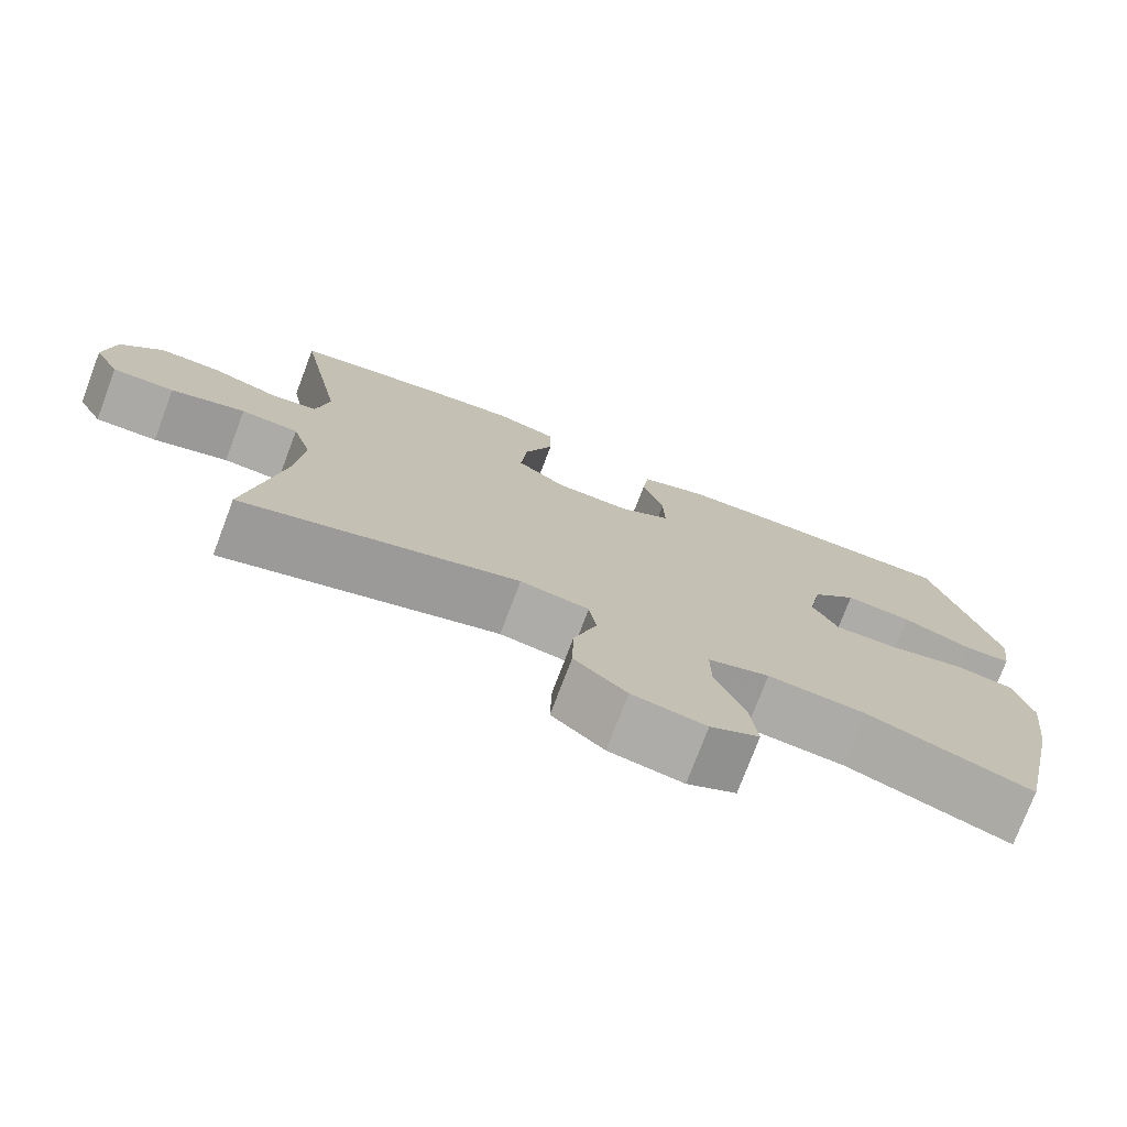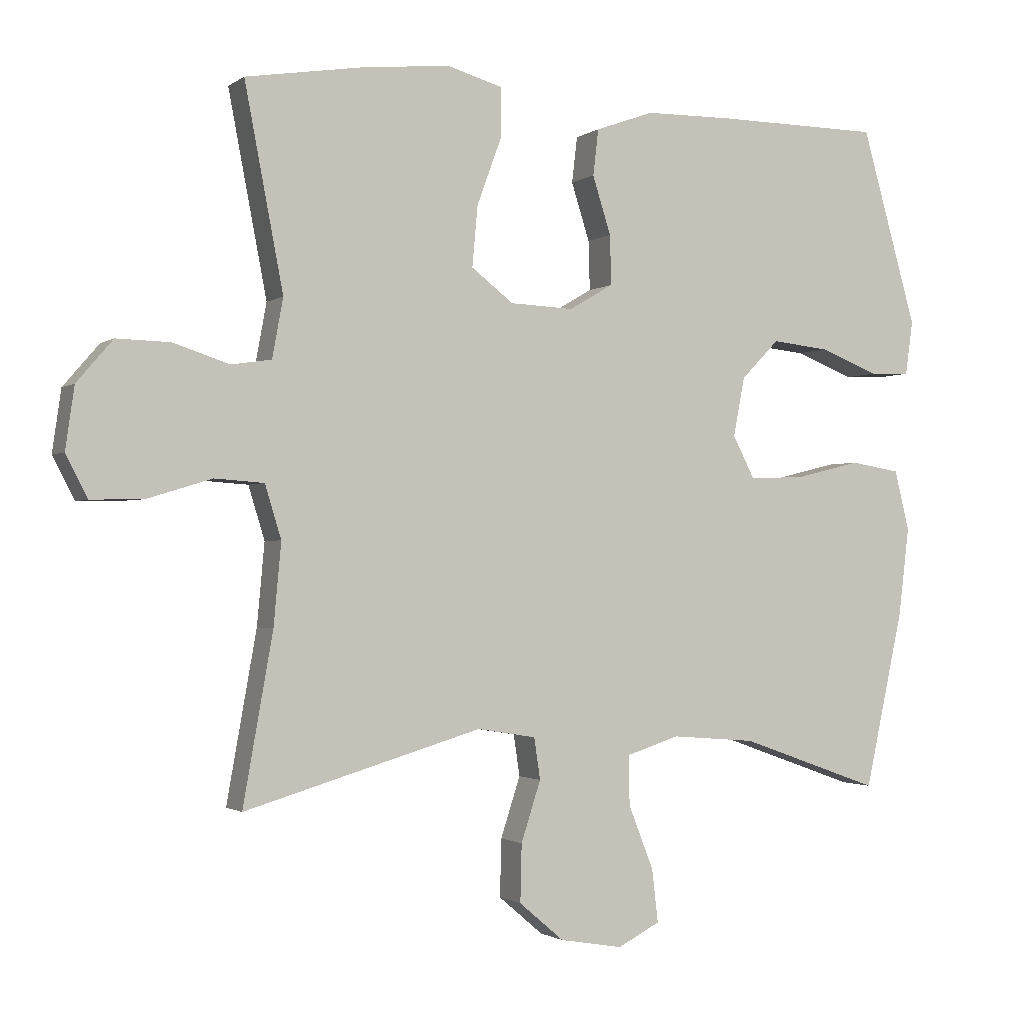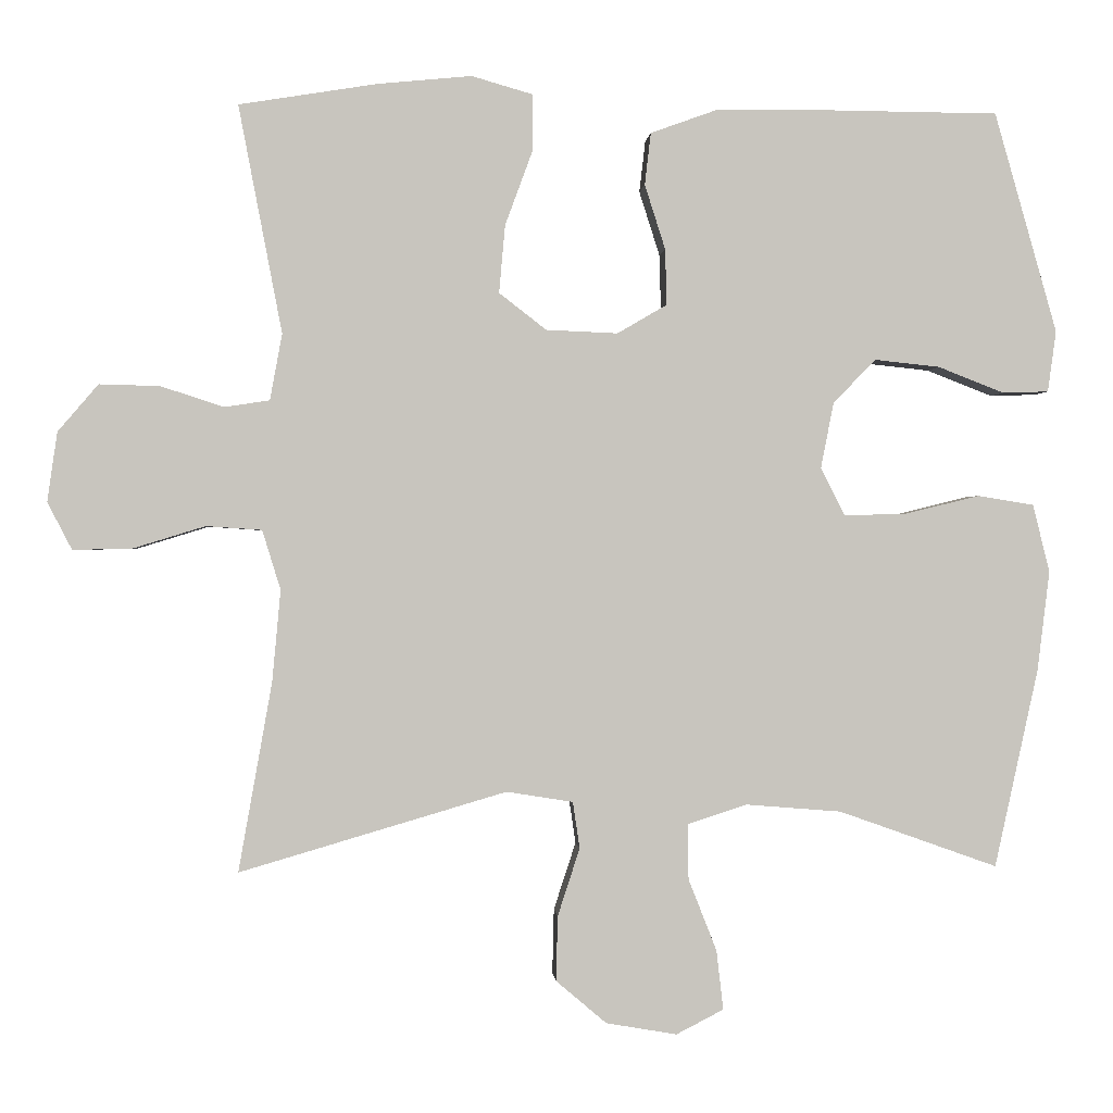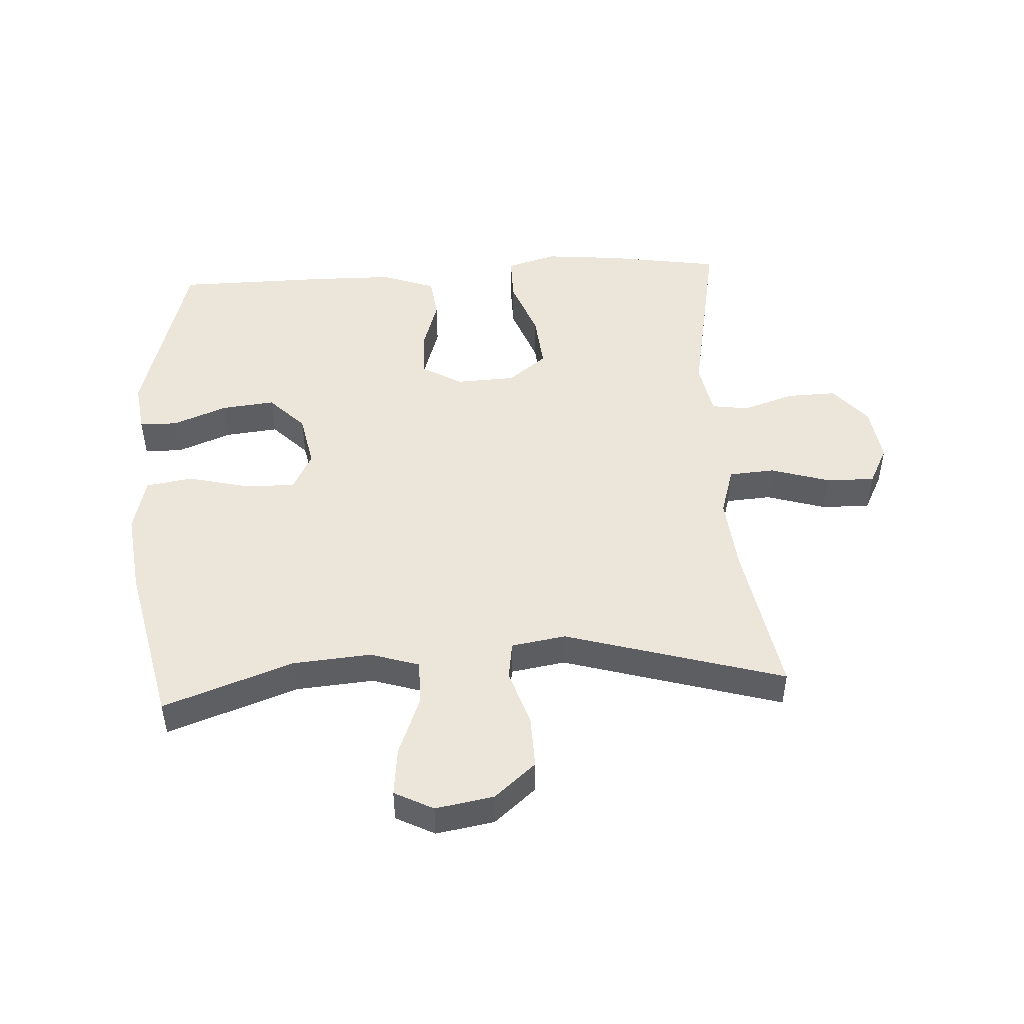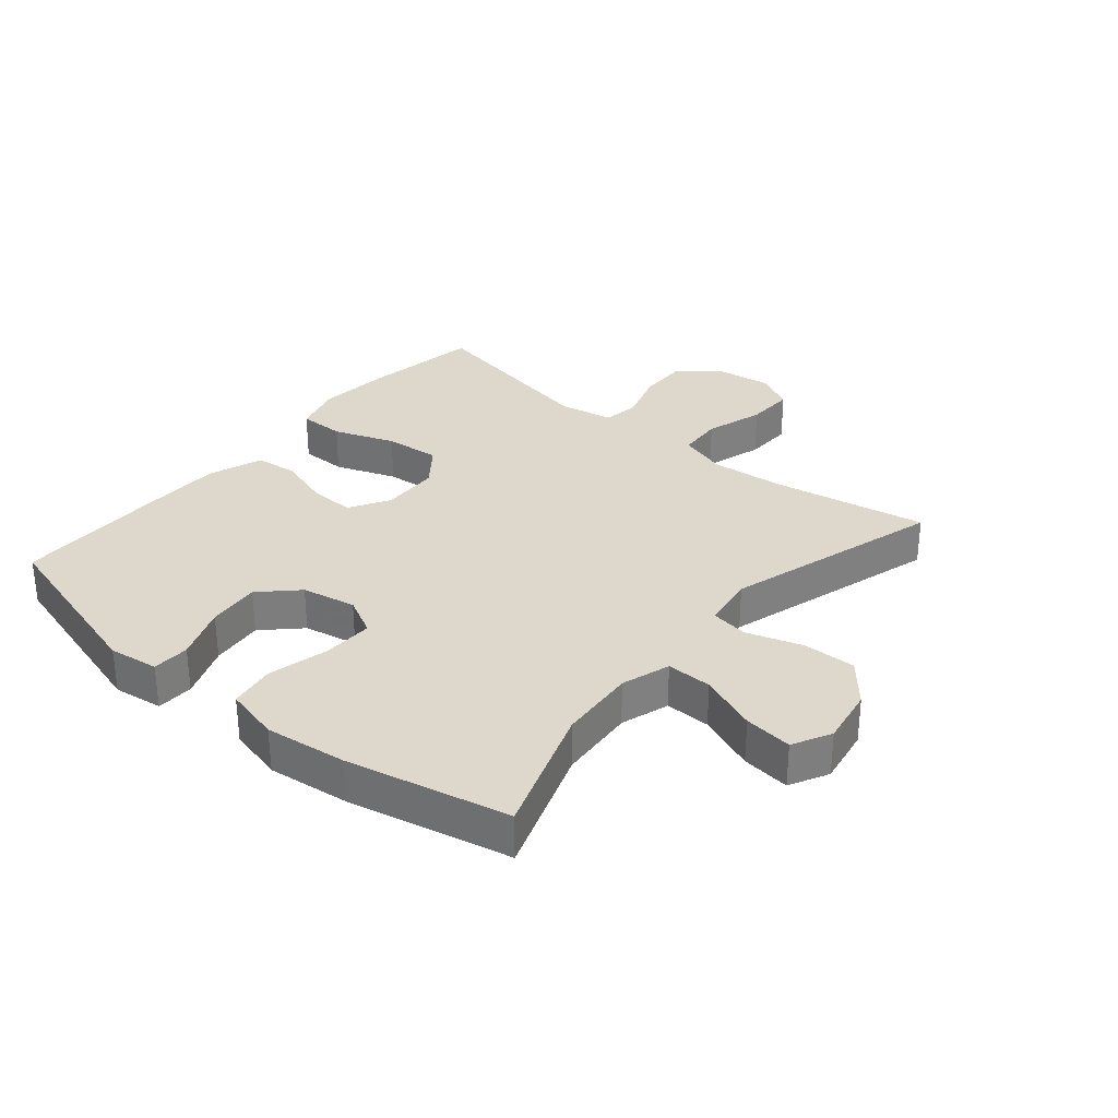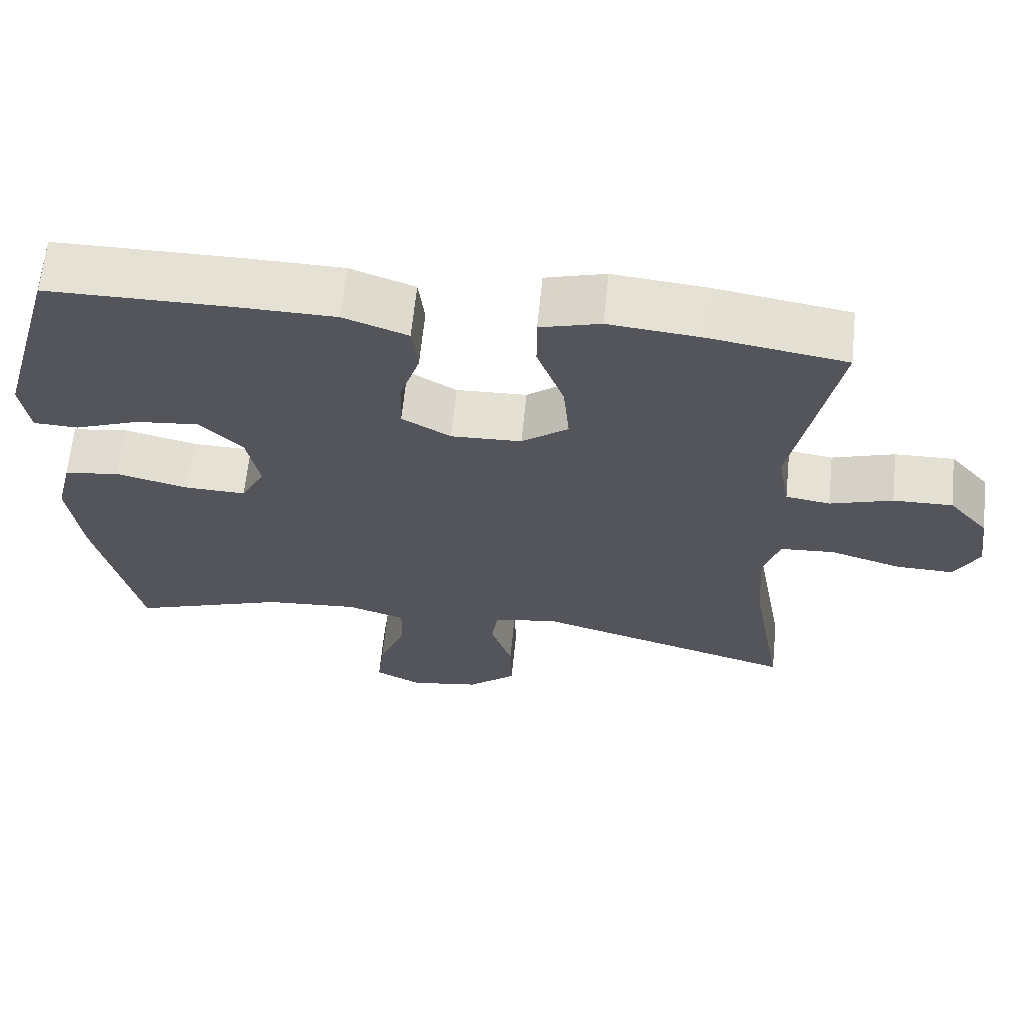
<metadata>
{"format":"obj","ext":"obj","renderer":"f3d","projection":"perspective","resolution":1024,"background":"white","views":[{"elev":-75.7,"azim":-20.7,"up":"+Z"},{"elev":-1.5,"azim":-24.7,"up":"+Z"},{"elev":-0.0,"azim":-4.1,"up":"+Z"},{"elev":48.2,"azim":176.6,"up":"+Y"},{"elev":31.3,"azim":130.0,"up":"+Y"},{"elev":64.8,"azim":-174.2,"up":"+Z"}]}
</metadata>
<code>
v -0.5 0.07 0.5
v -0.32 0.07 0.529
v -0.196 0.07 0.541
v -0.116 0.07 0.518
v -0.116 0.07 0.444
v -0.152 0.07 0.346
v -0.16 0.07 0.257
v -0.098 0.07 0.209
v -0.004 0.07 0.205
v 0.061 0.07 0.243
v 0.059 0.07 0.316
v 0.032 0.07 0.401
v 0.04 0.07 0.469
v 0.126 0.07 0.5
v 0.256 0.07 0.502
v 0.5 0.07 0.5
v 0.582 0.07 0.211
v 0.571 0.07 0.131
v 0.511 0.07 0.129
v 0.424 0.07 0.163
v 0.339 0.07 0.172
v 0.283 0.07 0.115
v 0.266 0.07 0.028
v 0.298 0.07 -0.034
v 0.379 0.07 -0.032
v 0.477 0.07 -0.008
v 0.551 0.07 -0.02
v 0.573 0.07 -0.109
v 0.557 0.07 -0.24
v 0.5 0.07 -0.5
v 0.292 0.07 -0.426
v 0.167 0.07 -0.416
v 0.089 0.07 -0.441
v 0.09 0.07 -0.514
v 0.127 0.07 -0.608
v 0.136 0.07 -0.686
v 0.074 0.07 -0.718
v -0.019 0.07 -0.702
v -0.085 0.07 -0.646
v -0.083 0.07 -0.561
v -0.054 0.07 -0.472
v -0.063 0.07 -0.411
v -0.15 0.07 -0.397
v -0.5 0.07 -0.5
v -0.456 0.07 -0.252
v -0.445 0.07 -0.132
v -0.469 0.07 -0.054
v -0.542 0.07 -0.049
v -0.636 0.07 -0.078
v -0.714 0.07 -0.08
v -0.746 0.07 -0.018
v -0.733 0.07 0.073
v -0.68 0.07 0.135
v -0.601 0.07 0.133
v -0.518 0.07 0.106
v -0.459 0.07 0.115
v -0.443 0.07 0.202
v -0.5 0 0.5
v -0.32 0 0.529
v -0.196 0 0.541
v -0.116 0 0.518
v -0.116 0 0.444
v -0.152 0 0.346
v -0.16 0 0.257
v -0.098 0 0.209
v -0.004 0 0.205
v 0.061 0 0.243
v 0.059 0 0.316
v 0.032 0 0.401
v 0.04 0 0.469
v 0.126 0 0.5
v 0.256 0 0.502
v 0.5 0 0.5
v 0.582 0 0.211
v 0.571 0 0.131
v 0.511 0 0.129
v 0.424 0 0.163
v 0.339 0 0.172
v 0.283 0 0.115
v 0.266 0 0.028
v 0.298 0 -0.034
v 0.379 0 -0.032
v 0.477 0 -0.008
v 0.551 0 -0.02
v 0.573 0 -0.109
v 0.557 0 -0.24
v 0.5 0 -0.5
v 0.292 0 -0.426
v 0.167 0 -0.416
v 0.089 0 -0.441
v 0.09 0 -0.514
v 0.127 0 -0.608
v 0.136 0 -0.686
v 0.074 0 -0.718
v -0.019 0 -0.702
v -0.085 0 -0.646
v -0.083 0 -0.561
v -0.054 0 -0.472
v -0.063 0 -0.411
v -0.15 0 -0.397
v -0.5 0 -0.5
v -0.456 0 -0.252
v -0.445 0 -0.132
v -0.469 0 -0.054
v -0.542 0 -0.049
v -0.636 0 -0.078
v -0.714 0 -0.08
v -0.746 0 -0.018
v -0.733 0 0.073
v -0.68 0 0.135
v -0.601 0 0.133
v -0.518 0 0.106
v -0.459 0 0.115
v -0.443 0 0.202
f 53 54 55
f 52 53 55
f 51 52 55
f 50 51 55
f 49 50 55
f 48 49 55
f 47 48 55 56
f 46 47 56 57
f 43 44 45
f 42 43 45 46
f 39 40 41
f 38 39 41
f 37 38 41
f 36 37 41
f 35 36 41
f 34 35 41
f 33 34 41 42
f 42 46 57
f 33 42 57
f 32 33 57
f 29 30 31
f 28 29 31
f 27 28 31
f 26 27 31
f 25 26 31
f 24 25 31 32
f 18 19 20
f 17 18 20
f 16 17 20
f 15 16 20
f 14 15 20
f 13 14 20
f 12 13 20
f 11 12 20
f 10 11 20 21
f 9 10 21 22
f 4 5 6
f 3 4 6
f 2 3 6
f 1 2 6
f 57 1 6
f 57 6 7
f 23 24 32 57
f 22 23 57
f 9 22 57
f 8 9 57
f 7 8 57
f 112 111 110
f 112 110 109
f 112 109 108
f 112 108 107
f 112 107 106
f 112 106 105
f 113 112 105 104
f 114 113 104 103
f 102 101 100
f 103 102 100 99
f 98 97 96
f 98 96 95
f 98 95 94
f 98 94 93
f 98 93 92
f 98 92 91
f 99 98 91 90
f 114 103 99
f 114 99 90
f 114 90 89
f 88 87 86
f 88 86 85
f 88 85 84
f 88 84 83
f 88 83 82
f 89 88 82 81
f 77 76 75
f 77 75 74
f 77 74 73
f 77 73 72
f 77 72 71
f 77 71 70
f 77 70 69
f 77 69 68
f 78 77 68 67
f 79 78 67 66
f 63 62 61
f 63 61 60
f 63 60 59
f 63 59 58
f 63 58 114
f 64 63 114
f 114 89 81 80
f 114 80 79
f 114 79 66
f 114 66 65
f 114 65 64
f 1 58 59 2
f 2 59 60 3
f 3 60 61 4
f 4 61 62 5
f 5 62 63 6
f 6 63 64 7
f 7 64 65 8
f 8 65 66 9
f 9 66 67 10
f 10 67 68 11
f 11 68 69 12
f 12 69 70 13
f 13 70 71 14
f 14 71 72 15
f 15 72 73 16
f 16 73 74 17
f 17 74 75 18
f 18 75 76 19
f 19 76 77 20
f 20 77 78 21
f 21 78 79 22
f 22 79 80 23
f 23 80 81 24
f 24 81 82 25
f 25 82 83 26
f 26 83 84 27
f 27 84 85 28
f 28 85 86 29
f 29 86 87 30
f 30 87 88 31
f 31 88 89 32
f 32 89 90 33
f 33 90 91 34
f 34 91 92 35
f 35 92 93 36
f 36 93 94 37
f 37 94 95 38
f 38 95 96 39
f 39 96 97 40
f 40 97 98 41
f 41 98 99 42
f 42 99 100 43
f 43 100 101 44
f 44 101 102 45
f 45 102 103 46
f 46 103 104 47
f 47 104 105 48
f 48 105 106 49
f 49 106 107 50
f 50 107 108 51
f 51 108 109 52
f 52 109 110 53
f 53 110 111 54
f 54 111 112 55
f 55 112 113 56
f 56 113 114 57
f 57 114 58 1

</code>
